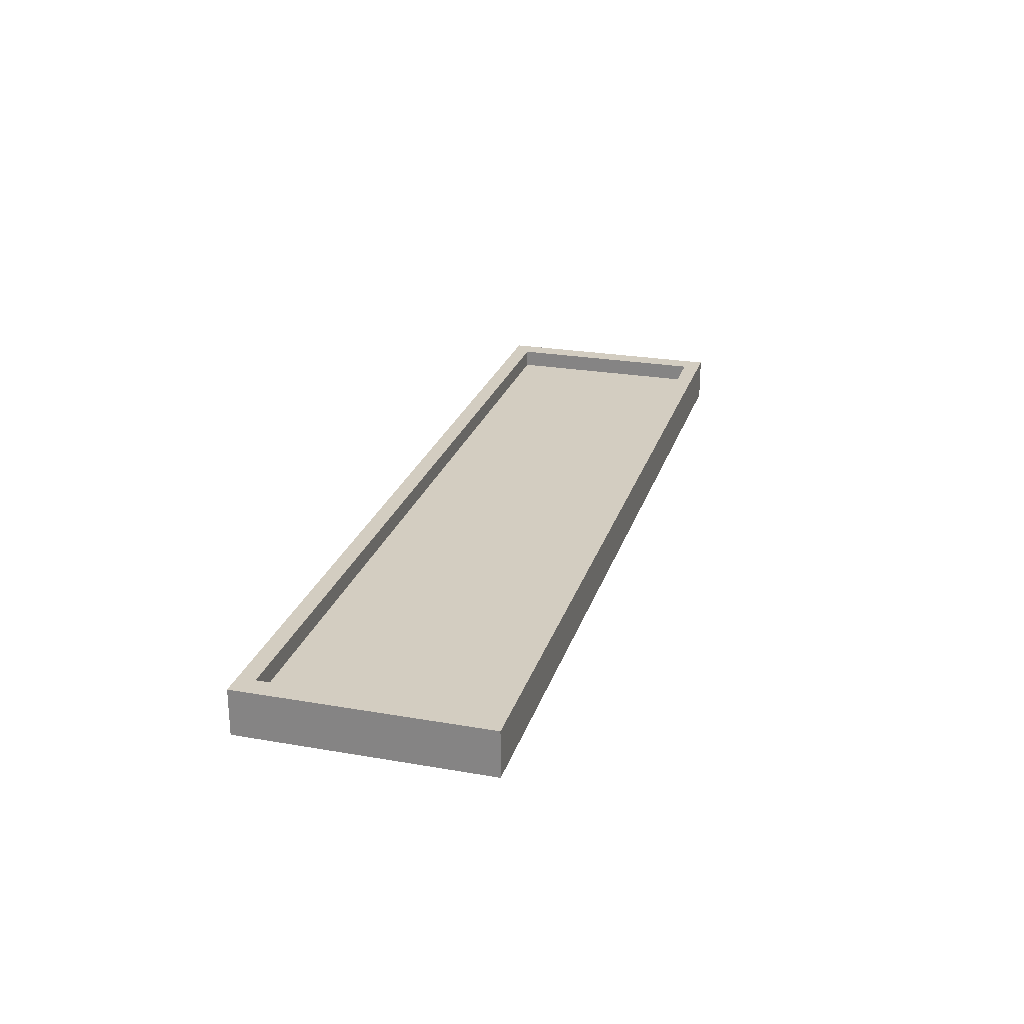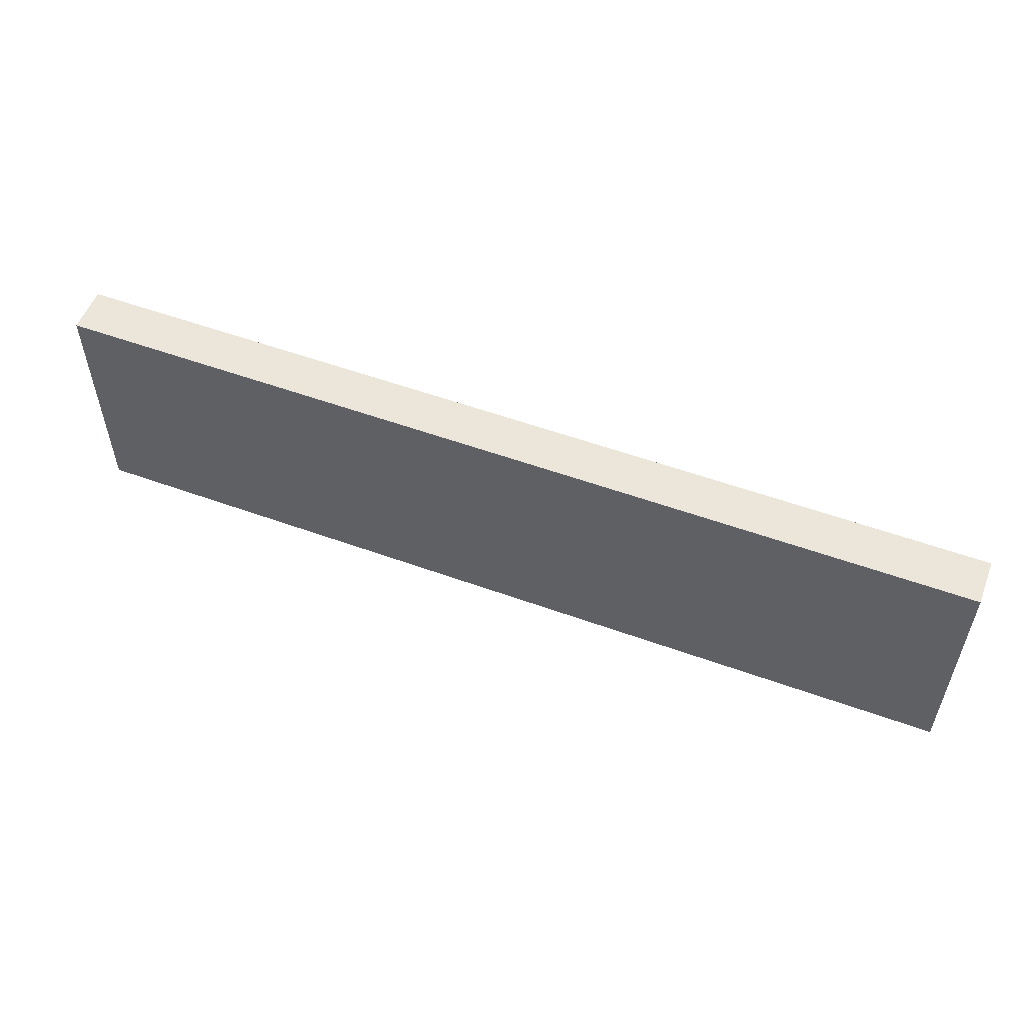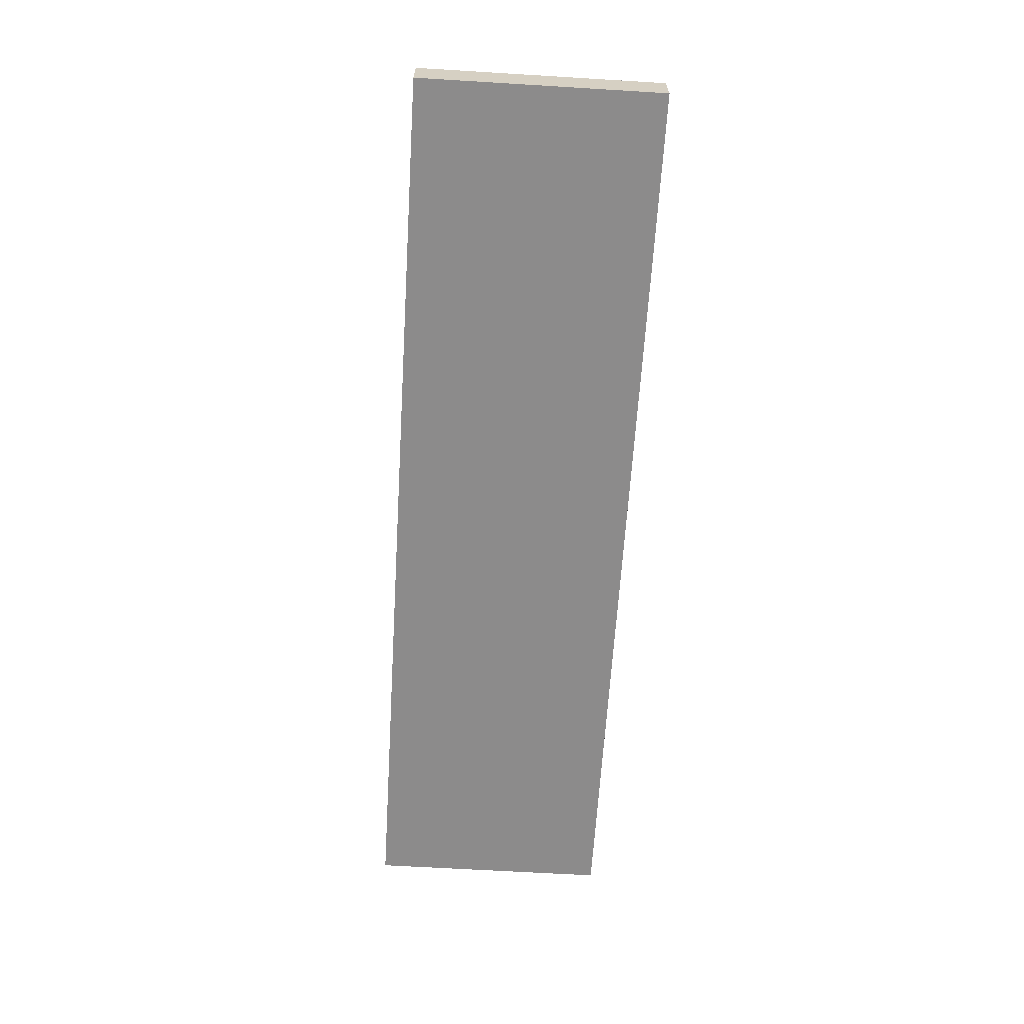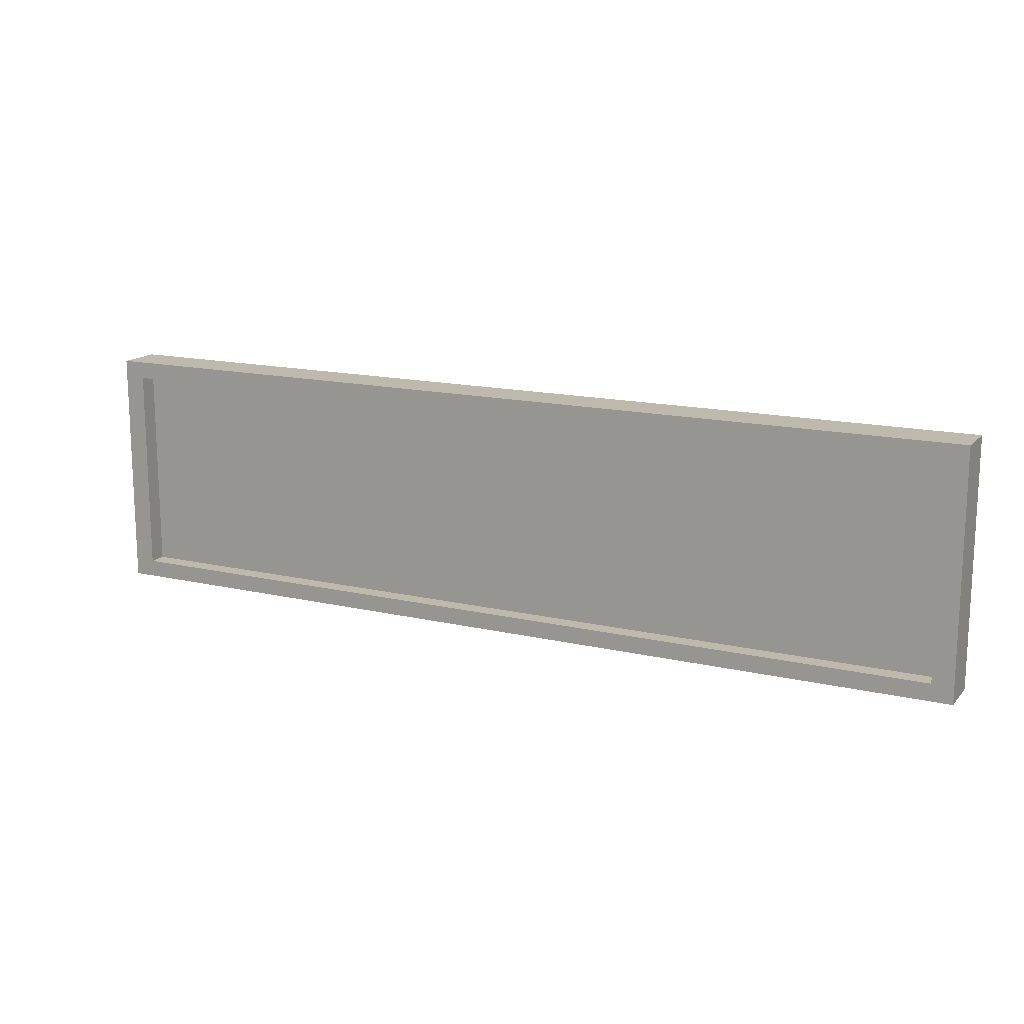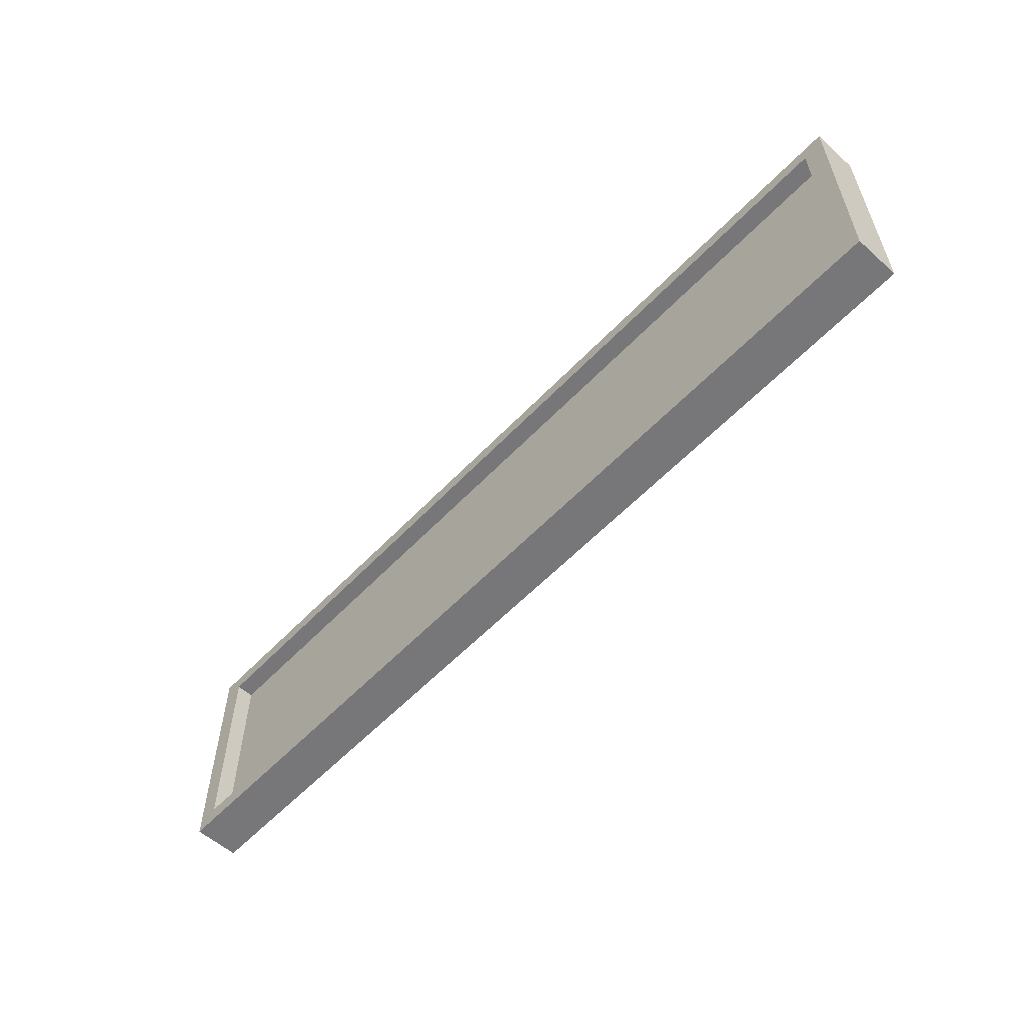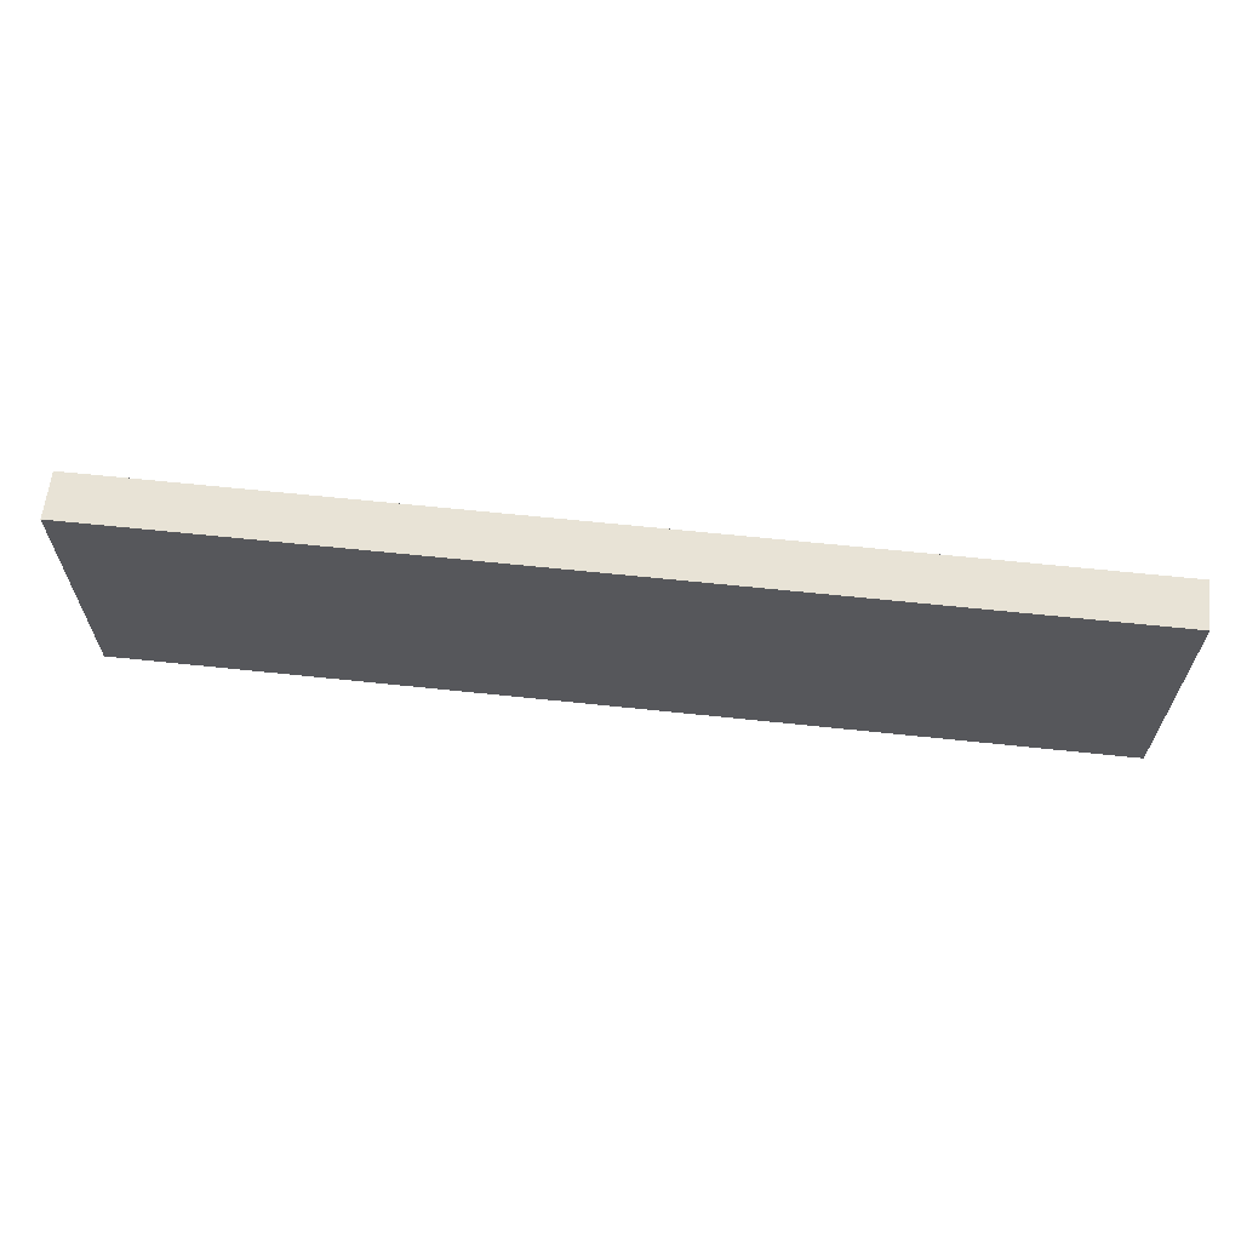
<metadata>
{"format":"obj","ext":"obj","renderer":"f3d","projection":"perspective","resolution":1024,"background":"white","views":[{"elev":24.8,"azim":-74.1,"up":"+Y"},{"elev":54.6,"azim":21.0,"up":"+Z"},{"elev":-64.0,"azim":86.5,"up":"+Y"},{"elev":15.1,"azim":-153.5,"up":"+Z"},{"elev":-57.2,"azim":-132.8,"up":"+Z"},{"elev":62.5,"azim":6.2,"up":"+Z"}]}
</metadata>
<code>
o Cube
v 3.619 0.1639 -0.8587
v 3.793 -0.2076 -1
v 3.619 0.1639 0.8587
v 3.793 -0.2076 1
v -3.619 0.1639 -0.8587
v -3.793 -0.2076 -1
v -3.619 0.1639 0.8587
v -3.793 -0.2076 1
v 3.793 0.1639 1
v -3.793 0.1639 1
v 3.793 0.1639 -1
v -3.793 0.1639 -1
v 3.619 0.0153 0.8587
v -3.619 0.0153 0.8587
v 3.619 0.0153 -0.8587
v -3.619 0.0153 -0.8587
f 1 5 16 15
f 4 9 10 8
f 8 10 12 6
f 6 2 4 8
f 2 11 9 4
f 6 12 11 2
f 3 7 10 9
f 1 3 9 11
f 7 5 12 10
f 5 1 11 12
f 15 16 14 13
f 3 1 15 13
f 5 7 14 16
f 7 3 13 14

</code>
